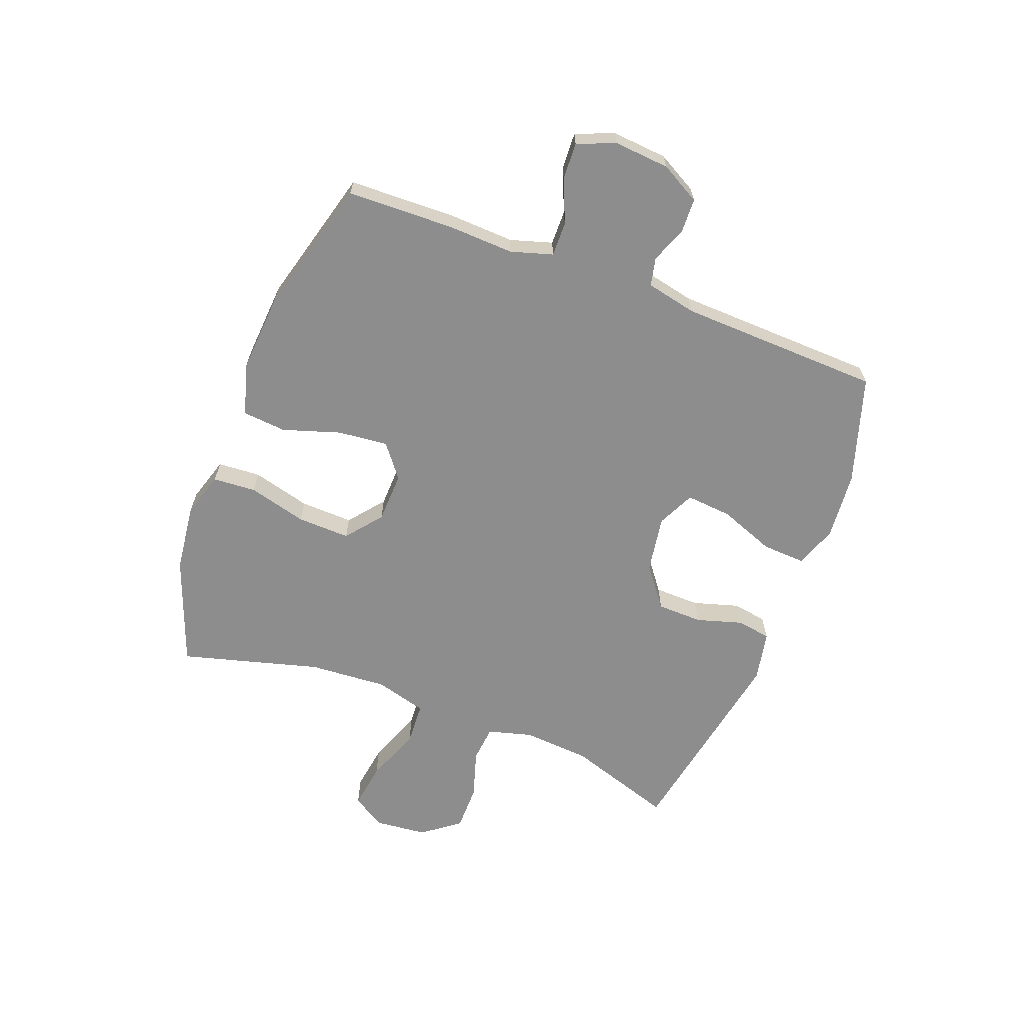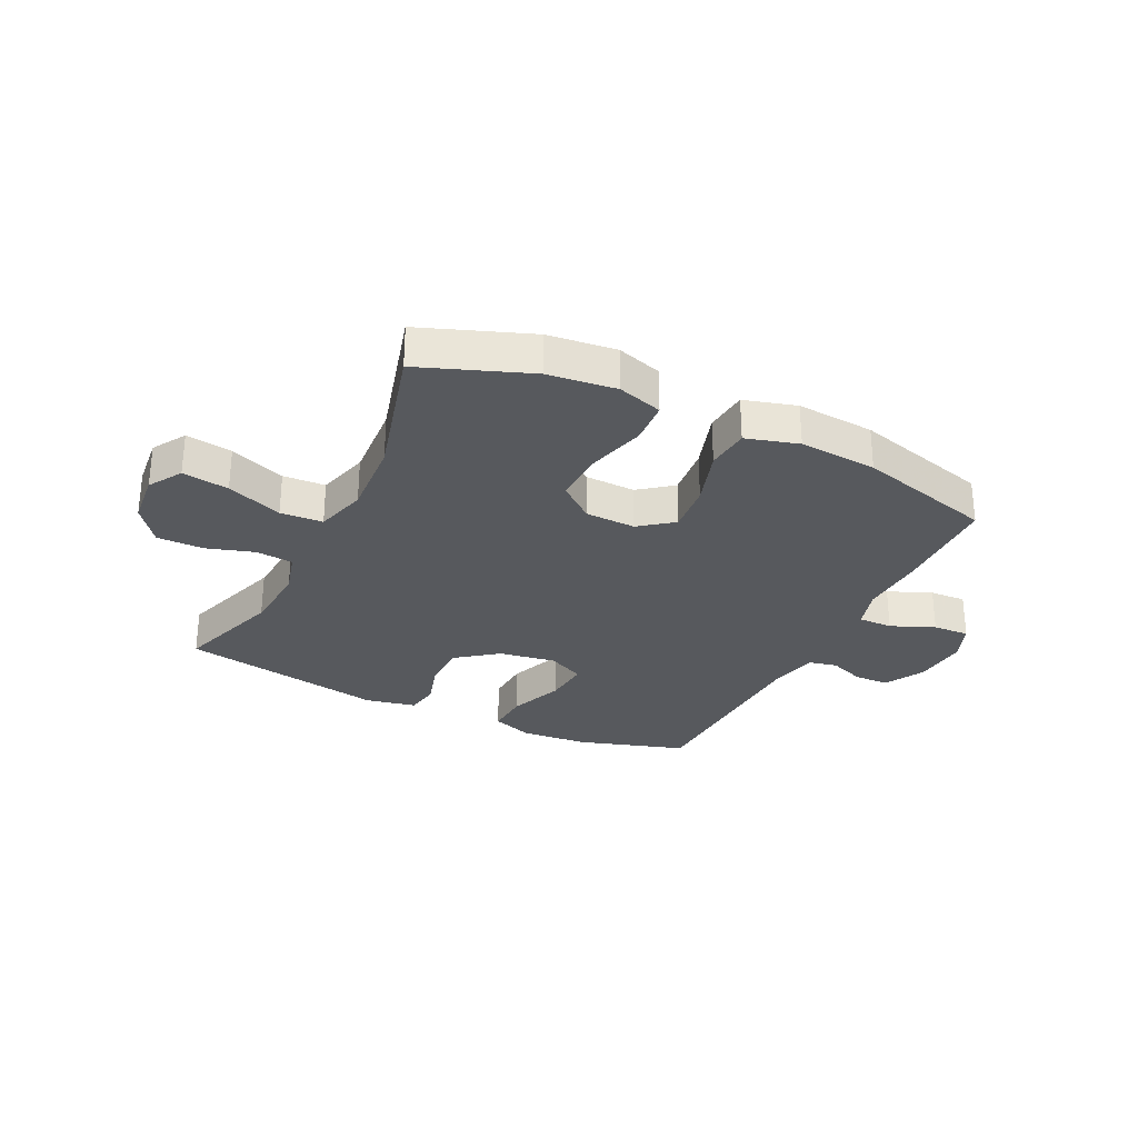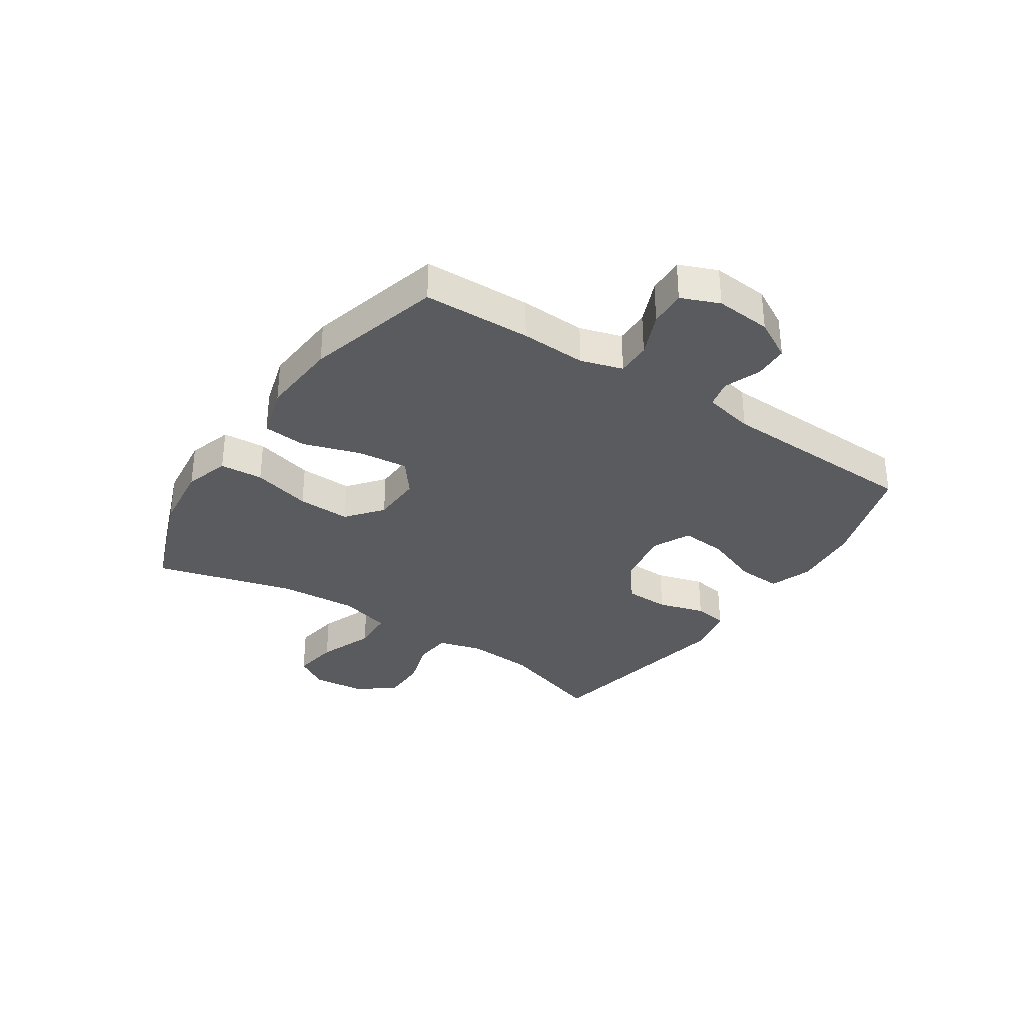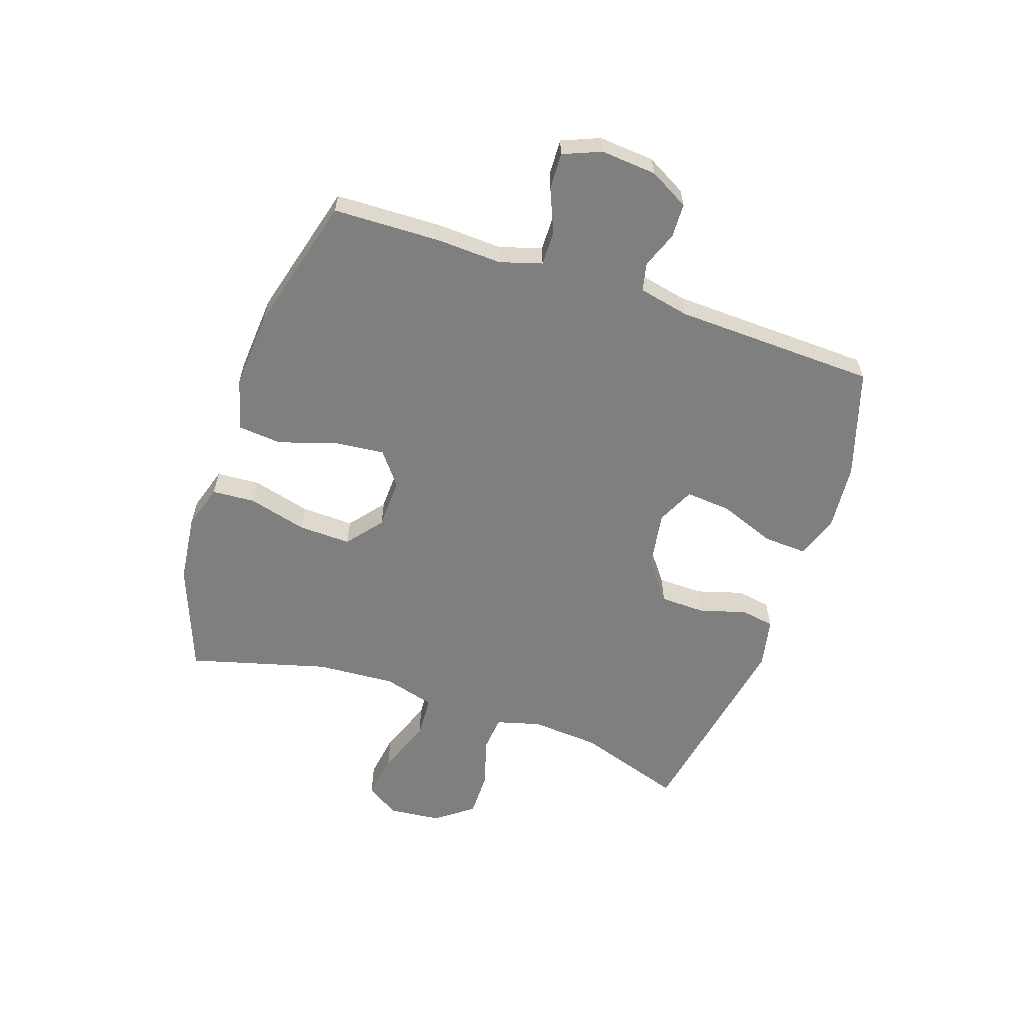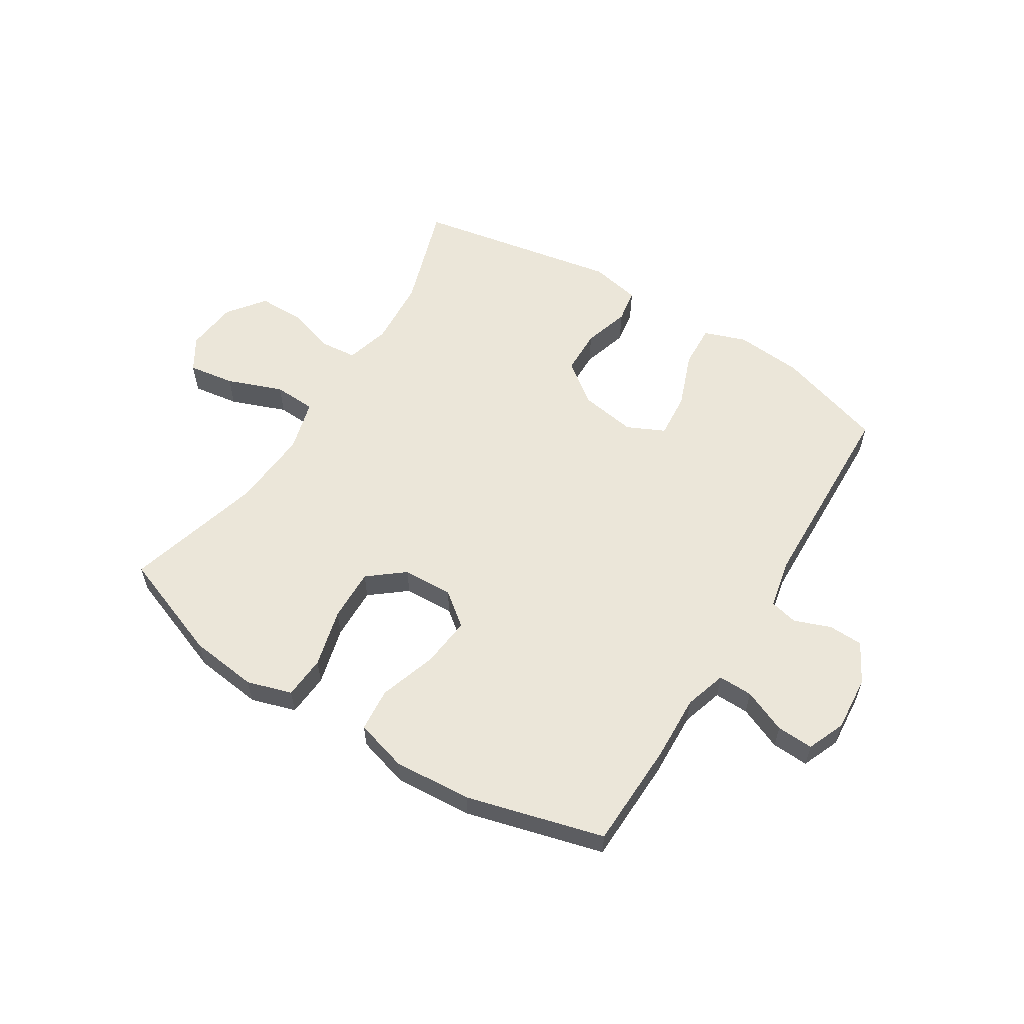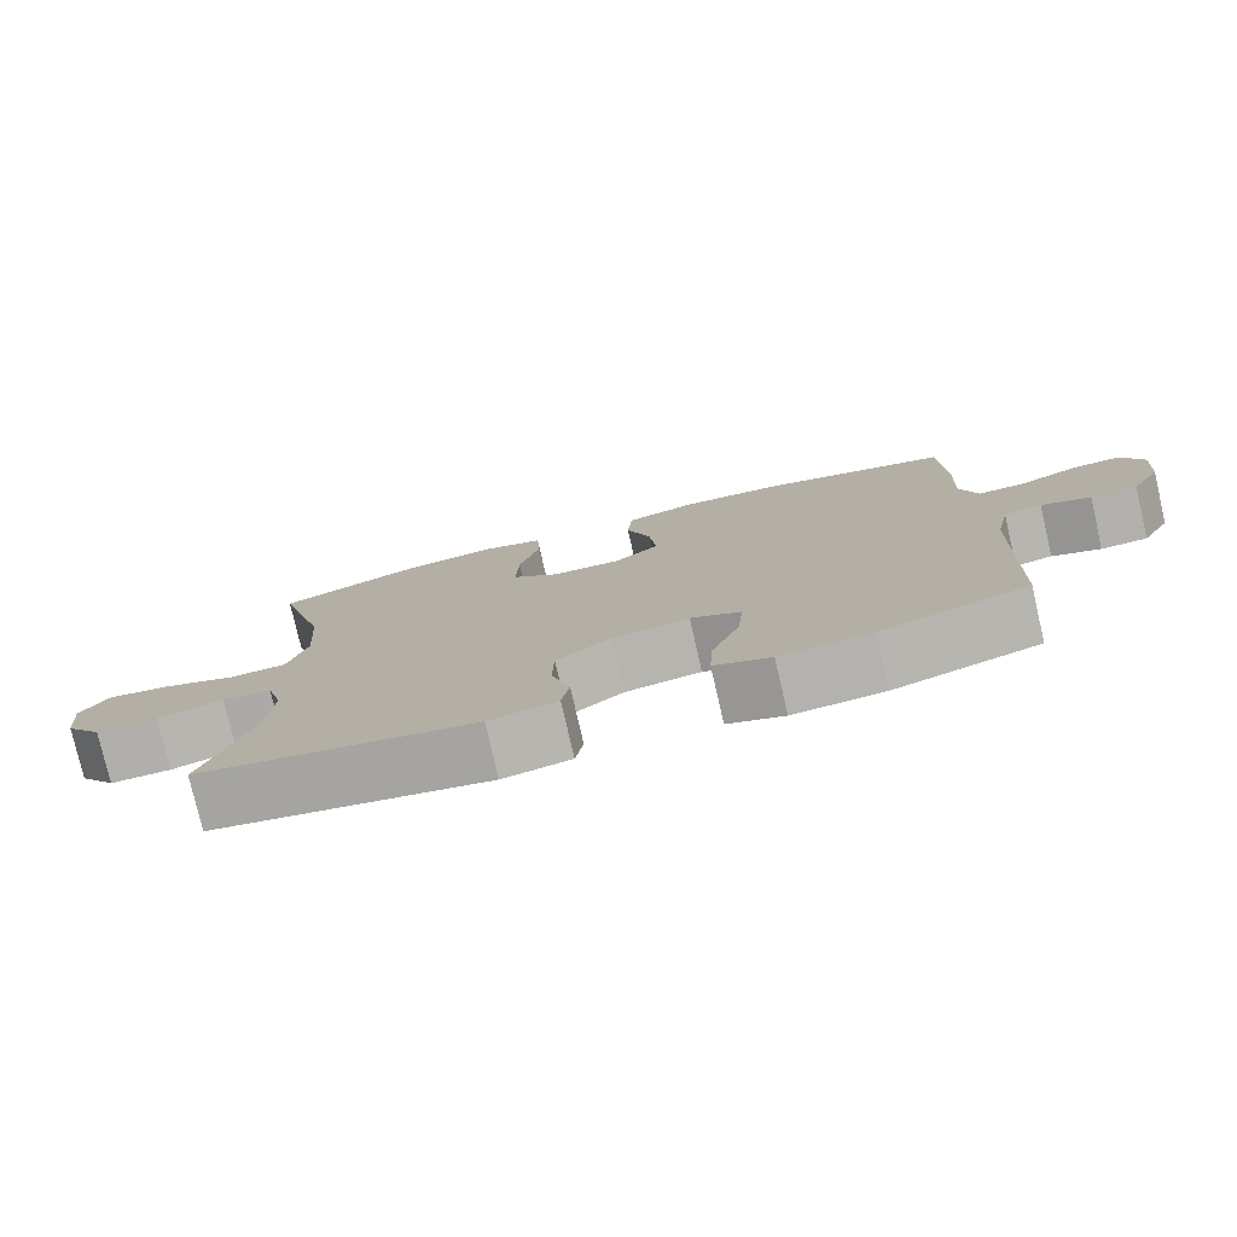
<metadata>
{"format":"obj","ext":"obj","renderer":"f3d","projection":"perspective","resolution":1024,"background":"white","views":[{"elev":-64.6,"azim":69.2,"up":"+Y"},{"elev":-29.1,"azim":-26.0,"up":"+Y"},{"elev":-33.2,"azim":56.4,"up":"+Y"},{"elev":-59.8,"azim":71.3,"up":"+Y"},{"elev":57.6,"azim":32.1,"up":"+Y"},{"elev":-78.2,"azim":13.0,"up":"+Z"}]}
</metadata>
<code>
v 0.5 0.07 -0.5
v 0.312 0.07 -0.559
v 0.194 0.07 -0.569
v 0.121 0.07 -0.543
v 0.125 0.07 -0.467
v 0.162 0.07 -0.37
v 0.169 0.07 -0.29
v 0.104 0.07 -0.259
v 0.005 0.07 -0.275
v -0.066 0.07 -0.329
v -0.068 0.07 -0.408
v -0.044 0.07 -0.489
v -0.054 0.07 -0.548
v -0.142 0.07 -0.566
v -0.5 0.07 -0.5
v -0.439 0.07 -0.314
v -0.43 0.07 -0.195
v -0.451 0.07 -0.118
v -0.515 0.07 -0.112
v -0.6 0.07 -0.138
v -0.68 0.07 -0.138
v -0.729 0.07 -0.073
v -0.738 0.07 0.018
v -0.702 0.07 0.076
v -0.621 0.07 0.064
v -0.524 0.07 0.027
v -0.45 0.07 0.031
v -0.425 0.07 0.121
v -0.434 0.07 0.258
v -0.5 0.07 0.5
v -0.311 0.07 0.571
v -0.192 0.07 0.585
v -0.114 0.07 0.561
v -0.109 0.07 0.486
v -0.136 0.07 0.384
v -0.139 0.07 0.292
v -0.077 0.07 0.242
v 0.011 0.07 0.239
v 0.069 0.07 0.284
v 0.06 0.07 0.372
v 0.028 0.07 0.472
v 0.035 0.07 0.548
v 0.126 0.07 0.574
v 0.262 0.07 0.564
v 0.5 0.07 0.5
v 0.505 0.07 0.313
v 0.5 0.07 0.199
v 0.522 0.07 0.126
v 0.582 0.07 0.127
v 0.658 0.07 0.159
v 0.722 0.07 0.162
v 0.749 0.07 0.096
v 0.741 0.07 -0.001
v 0.703 0.07 -0.07
v 0.643 0.07 -0.072
v 0.58 0.07 -0.048
v 0.531 0.07 -0.059
v 0.512 0.07 -0.147
v 0.5 0 -0.5
v 0.312 0 -0.559
v 0.194 0 -0.569
v 0.121 0 -0.543
v 0.125 0 -0.467
v 0.162 0 -0.37
v 0.169 0 -0.29
v 0.104 0 -0.259
v 0.005 0 -0.275
v -0.066 0 -0.329
v -0.068 0 -0.408
v -0.044 0 -0.489
v -0.054 0 -0.548
v -0.142 0 -0.566
v -0.5 0 -0.5
v -0.439 0 -0.314
v -0.43 0 -0.195
v -0.451 0 -0.118
v -0.515 0 -0.112
v -0.6 0 -0.138
v -0.68 0 -0.138
v -0.729 0 -0.073
v -0.738 0 0.018
v -0.702 0 0.076
v -0.621 0 0.064
v -0.524 0 0.027
v -0.45 0 0.031
v -0.425 0 0.121
v -0.434 0 0.258
v -0.5 0 0.5
v -0.311 0 0.571
v -0.192 0 0.585
v -0.114 0 0.561
v -0.109 0 0.486
v -0.136 0 0.384
v -0.139 0 0.292
v -0.077 0 0.242
v 0.011 0 0.239
v 0.069 0 0.284
v 0.06 0 0.372
v 0.028 0 0.472
v 0.035 0 0.548
v 0.126 0 0.574
v 0.262 0 0.564
v 0.5 0 0.5
v 0.505 0 0.313
v 0.5 0 0.199
v 0.522 0 0.126
v 0.582 0 0.127
v 0.658 0 0.159
v 0.722 0 0.162
v 0.749 0 0.096
v 0.741 0 -0.001
v 0.703 0 -0.07
v 0.643 0 -0.072
v 0.58 0 -0.048
v 0.531 0 -0.059
v 0.512 0 -0.147
f 54 55 56
f 53 54 56
f 52 53 56
f 51 52 56
f 50 51 56
f 49 50 56
f 48 49 56 57
f 47 48 57 58
f 45 46 47
f 44 45 47
f 43 44 47
f 42 43 47
f 41 42 47
f 40 41 47
f 58 1 2
f 47 58 2
f 40 47 2
f 39 40 2
f 33 34 35
f 32 33 35
f 31 32 35
f 30 31 35
f 29 30 35
f 28 29 35 36
f 27 28 36 37
f 24 25 26
f 23 24 26
f 22 23 26
f 21 22 26
f 20 21 26
f 19 20 26
f 18 19 26 27
f 27 37 38
f 18 27 38
f 17 18 38
f 14 15 16
f 13 14 16
f 12 13 16
f 11 12 16
f 10 11 16 17
f 4 5 6
f 3 4 6
f 2 3 6
f 2 6 7
f 39 2 7
f 17 38 39
f 10 17 39
f 9 10 39
f 8 9 39
f 7 8 39
f 114 113 112
f 114 112 111
f 114 111 110
f 114 110 109
f 114 109 108
f 114 108 107
f 115 114 107 106
f 116 115 106 105
f 105 104 103
f 105 103 102
f 105 102 101
f 105 101 100
f 105 100 99
f 105 99 98
f 60 59 116
f 60 116 105
f 60 105 98
f 60 98 97
f 93 92 91
f 93 91 90
f 93 90 89
f 93 89 88
f 93 88 87
f 94 93 87 86
f 95 94 86 85
f 84 83 82
f 84 82 81
f 84 81 80
f 84 80 79
f 84 79 78
f 84 78 77
f 85 84 77 76
f 96 95 85
f 96 85 76
f 96 76 75
f 74 73 72
f 74 72 71
f 74 71 70
f 74 70 69
f 75 74 69 68
f 64 63 62
f 64 62 61
f 64 61 60
f 65 64 60
f 65 60 97
f 97 96 75
f 97 75 68
f 97 68 67
f 97 67 66
f 97 66 65
f 1 59 60 2
f 2 60 61 3
f 3 61 62 4
f 4 62 63 5
f 5 63 64 6
f 6 64 65 7
f 7 65 66 8
f 8 66 67 9
f 9 67 68 10
f 10 68 69 11
f 11 69 70 12
f 12 70 71 13
f 13 71 72 14
f 14 72 73 15
f 15 73 74 16
f 16 74 75 17
f 17 75 76 18
f 18 76 77 19
f 19 77 78 20
f 20 78 79 21
f 21 79 80 22
f 22 80 81 23
f 23 81 82 24
f 24 82 83 25
f 25 83 84 26
f 26 84 85 27
f 27 85 86 28
f 28 86 87 29
f 29 87 88 30
f 30 88 89 31
f 31 89 90 32
f 32 90 91 33
f 33 91 92 34
f 34 92 93 35
f 35 93 94 36
f 36 94 95 37
f 37 95 96 38
f 38 96 97 39
f 39 97 98 40
f 40 98 99 41
f 41 99 100 42
f 42 100 101 43
f 43 101 102 44
f 44 102 103 45
f 45 103 104 46
f 46 104 105 47
f 47 105 106 48
f 48 106 107 49
f 49 107 108 50
f 50 108 109 51
f 51 109 110 52
f 52 110 111 53
f 53 111 112 54
f 54 112 113 55
f 55 113 114 56
f 56 114 115 57
f 57 115 116 58
f 58 116 59 1

</code>
